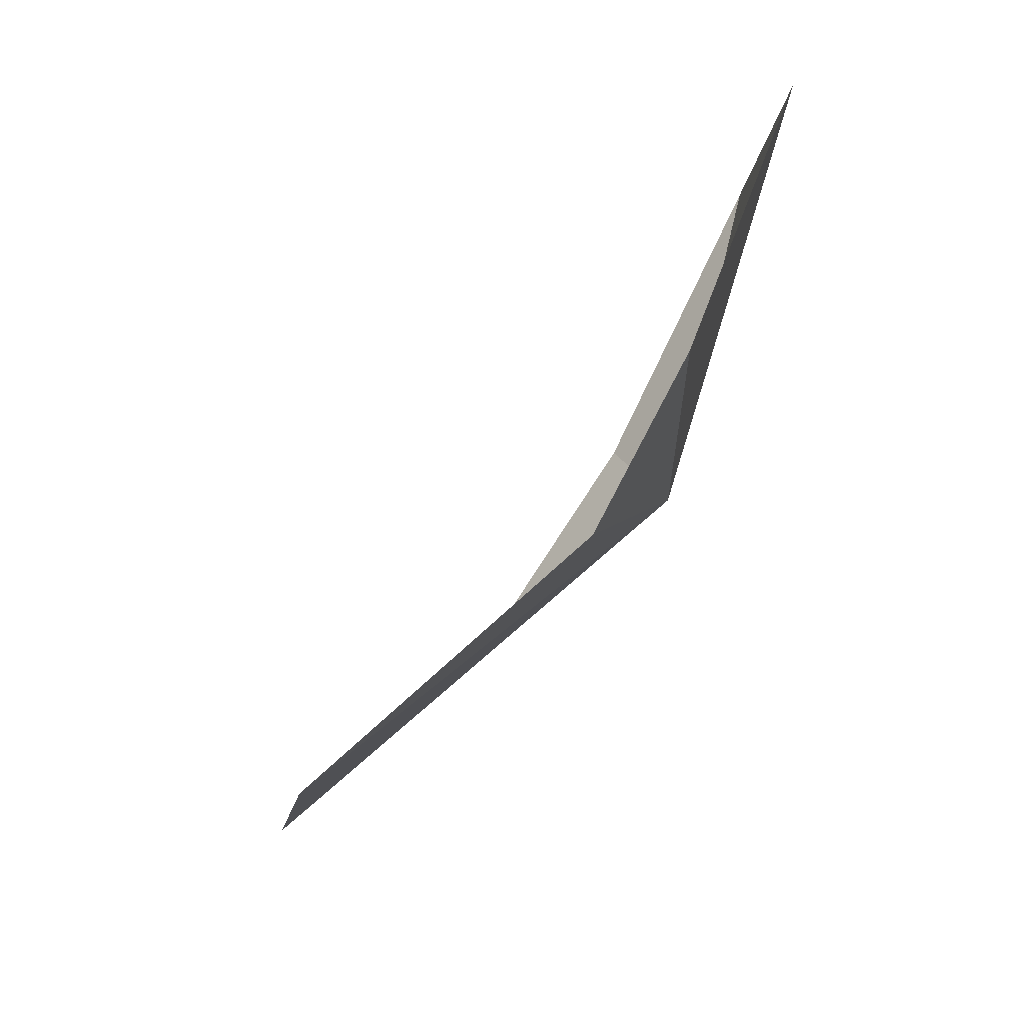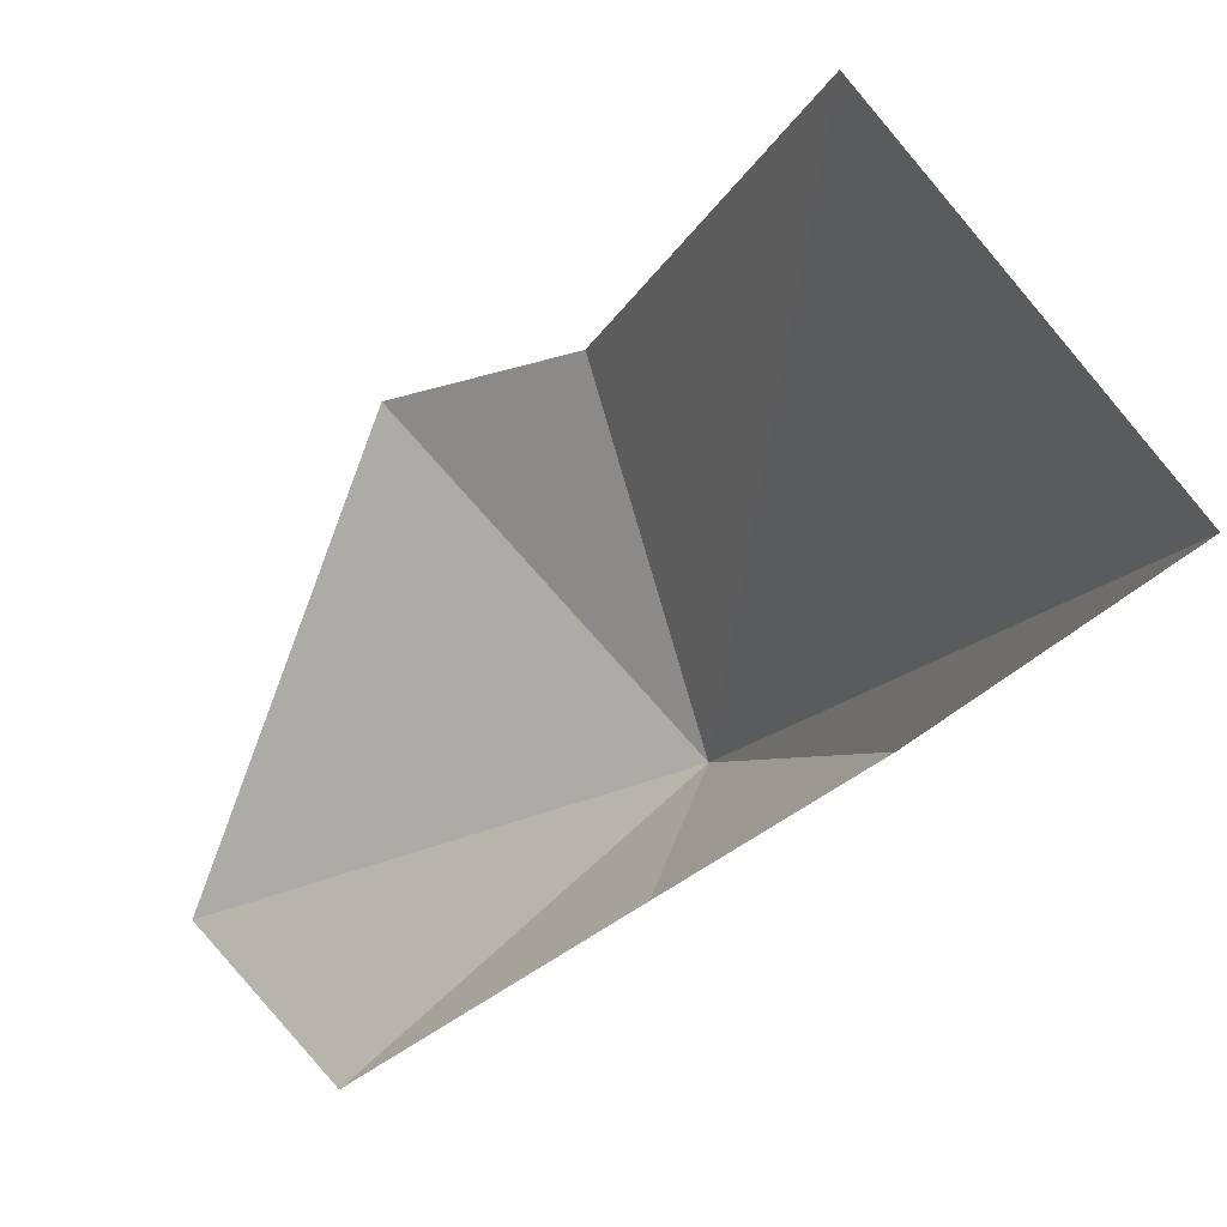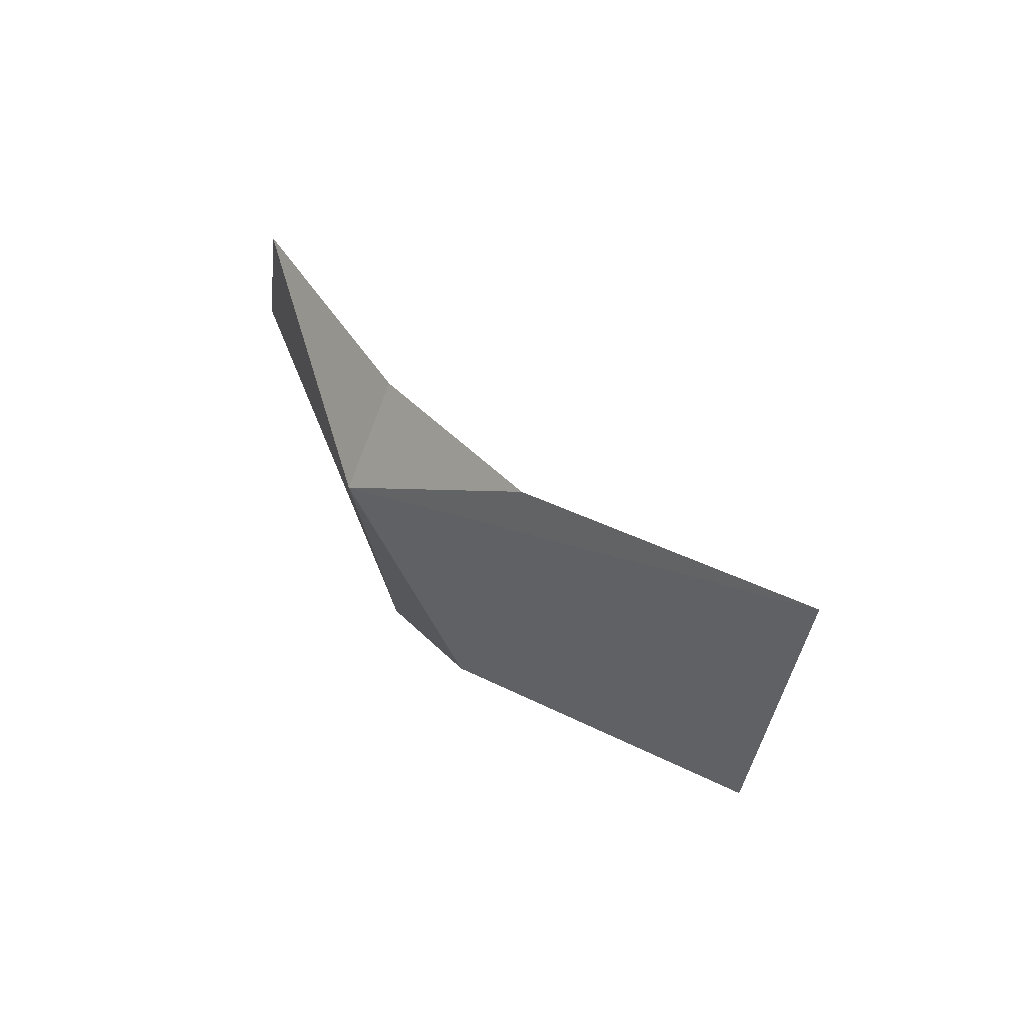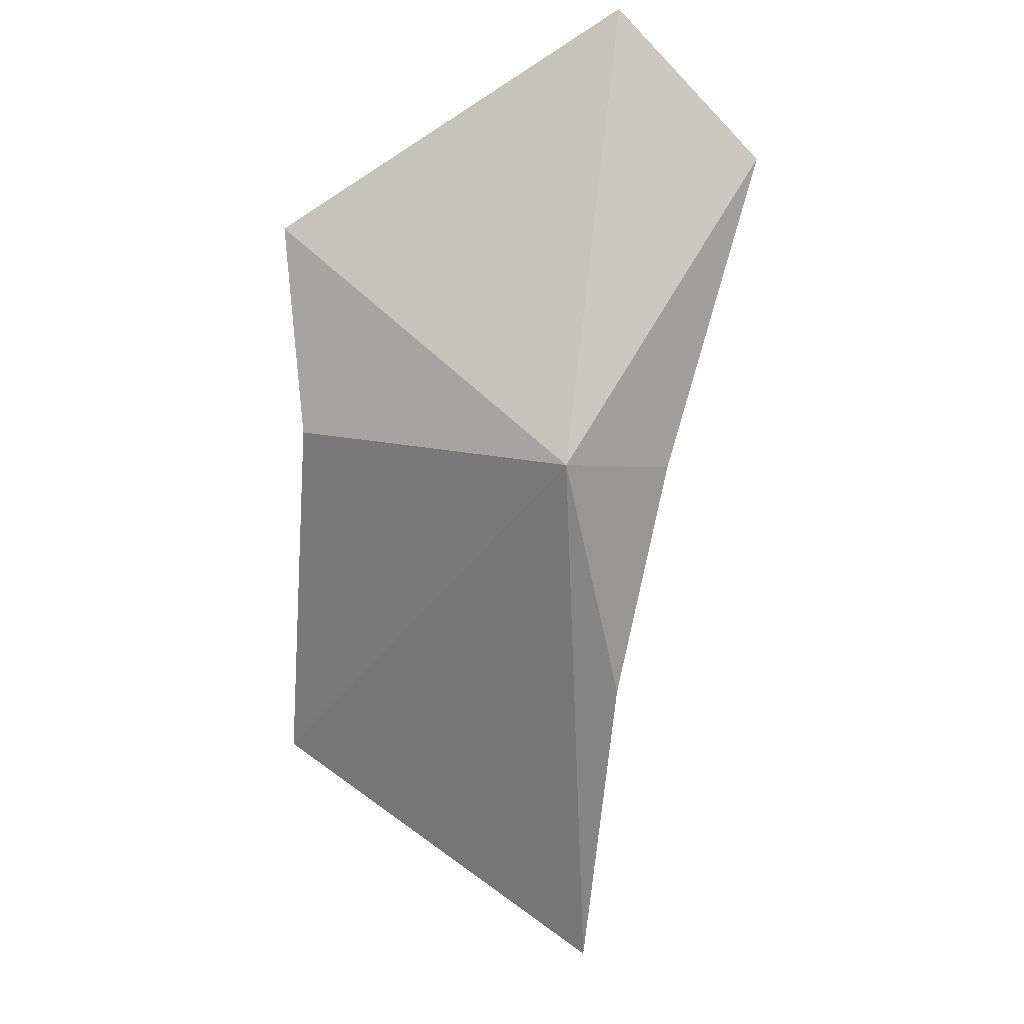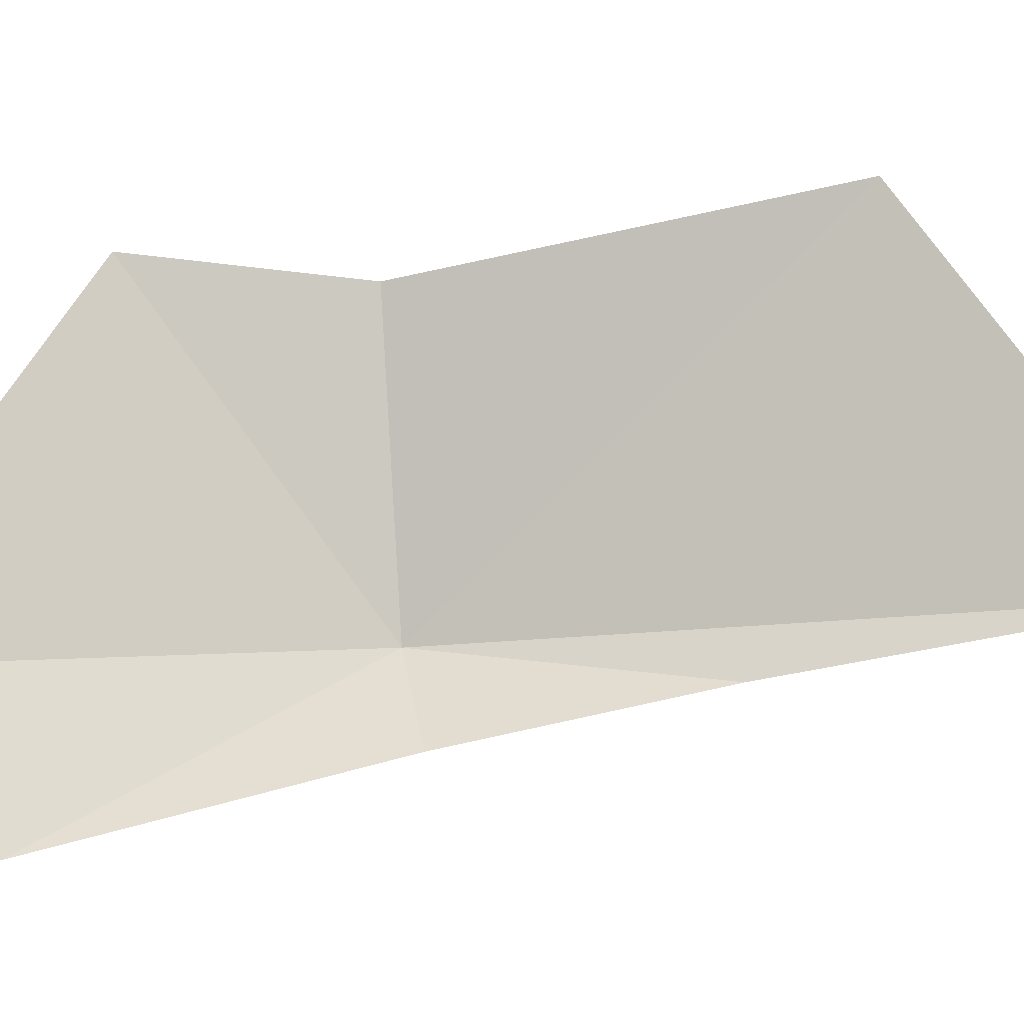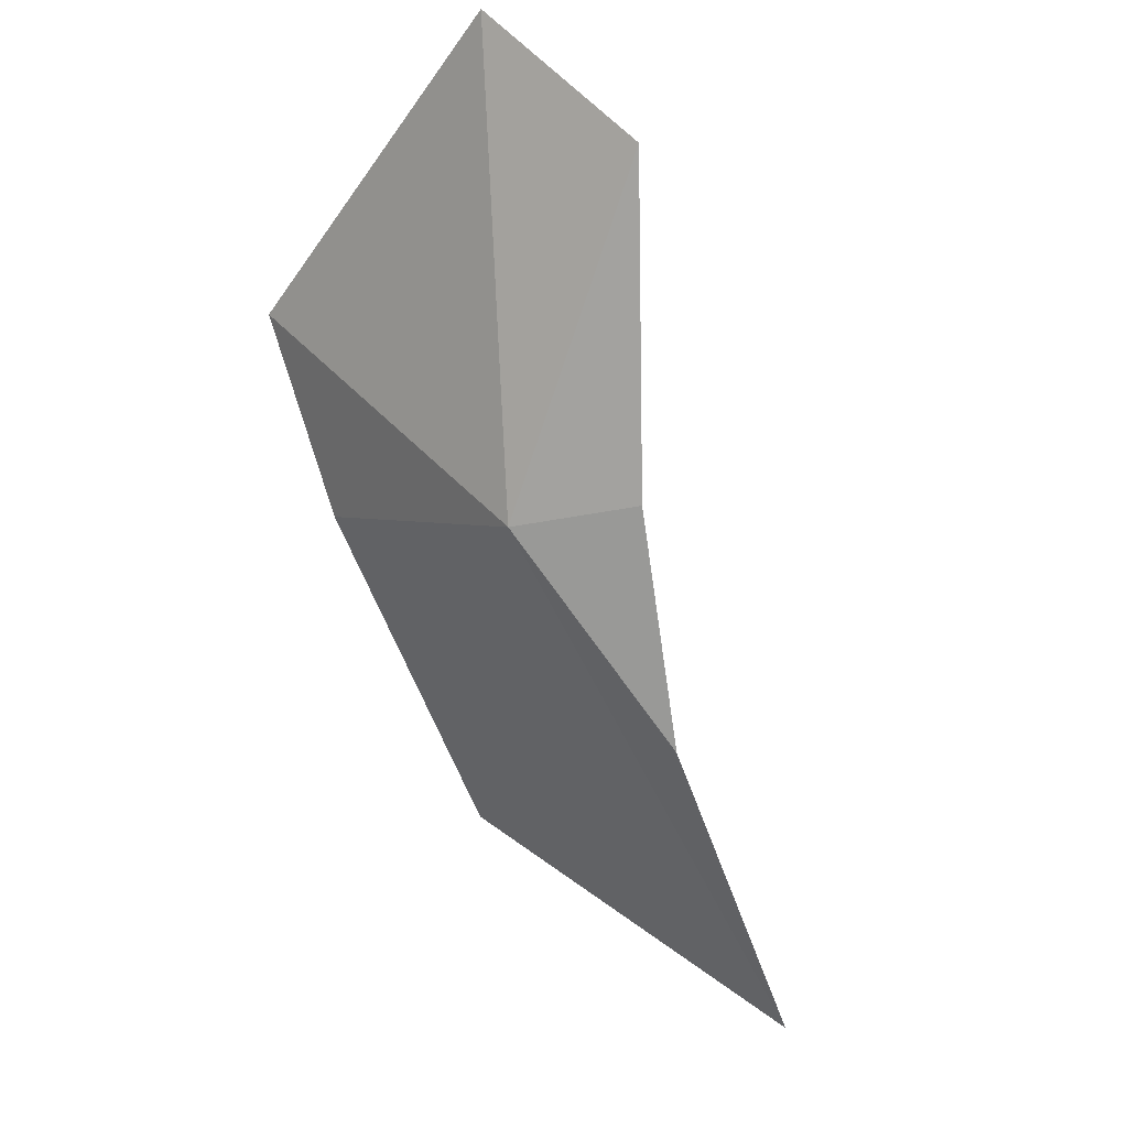
<metadata>
{"format":"obj","ext":"obj","renderer":"f3d","projection":"perspective","resolution":1024,"background":"white","views":[{"elev":20.5,"azim":5.8,"up":"+Y"},{"elev":-14.5,"azim":-68.7,"up":"+Z"},{"elev":-64.3,"azim":-169.2,"up":"+Y"},{"elev":-17.2,"azim":92.9,"up":"+Y"},{"elev":-19.9,"azim":-122.7,"up":"+Z"},{"elev":-12.4,"azim":127.3,"up":"+Y"}]}
</metadata>
<code>
v 97.85 -171.7 496.5
v 96.78 -170.7 501
v 92.04 -175.2 501.7
v 98.96 -166.8 493.3
v 96.78 -171.4 494.8
v 98.23 -167.6 501.2
v 99.77 -164.4 495.5
v 94.64 -174.8 495.7
v 90.51 -178.9 496.4
f 1 2 3
f 1 5 4
f 1 6 2
f 1 7 6
f 1 9 8
f 1 3 9
f 1 8 5
f 1 4 7

</code>
